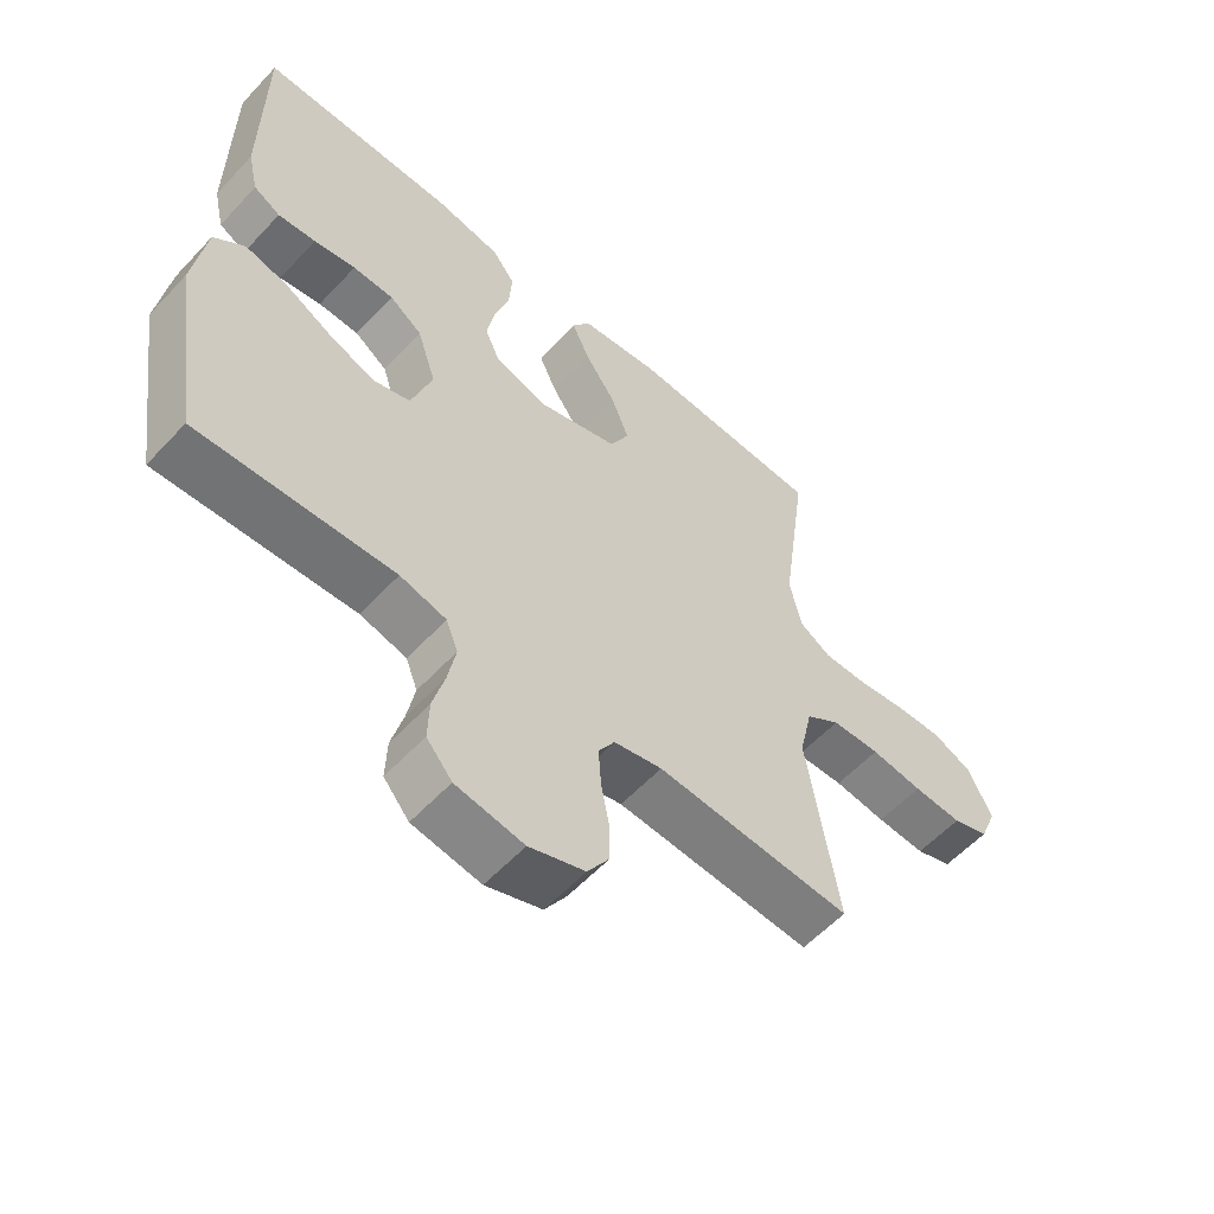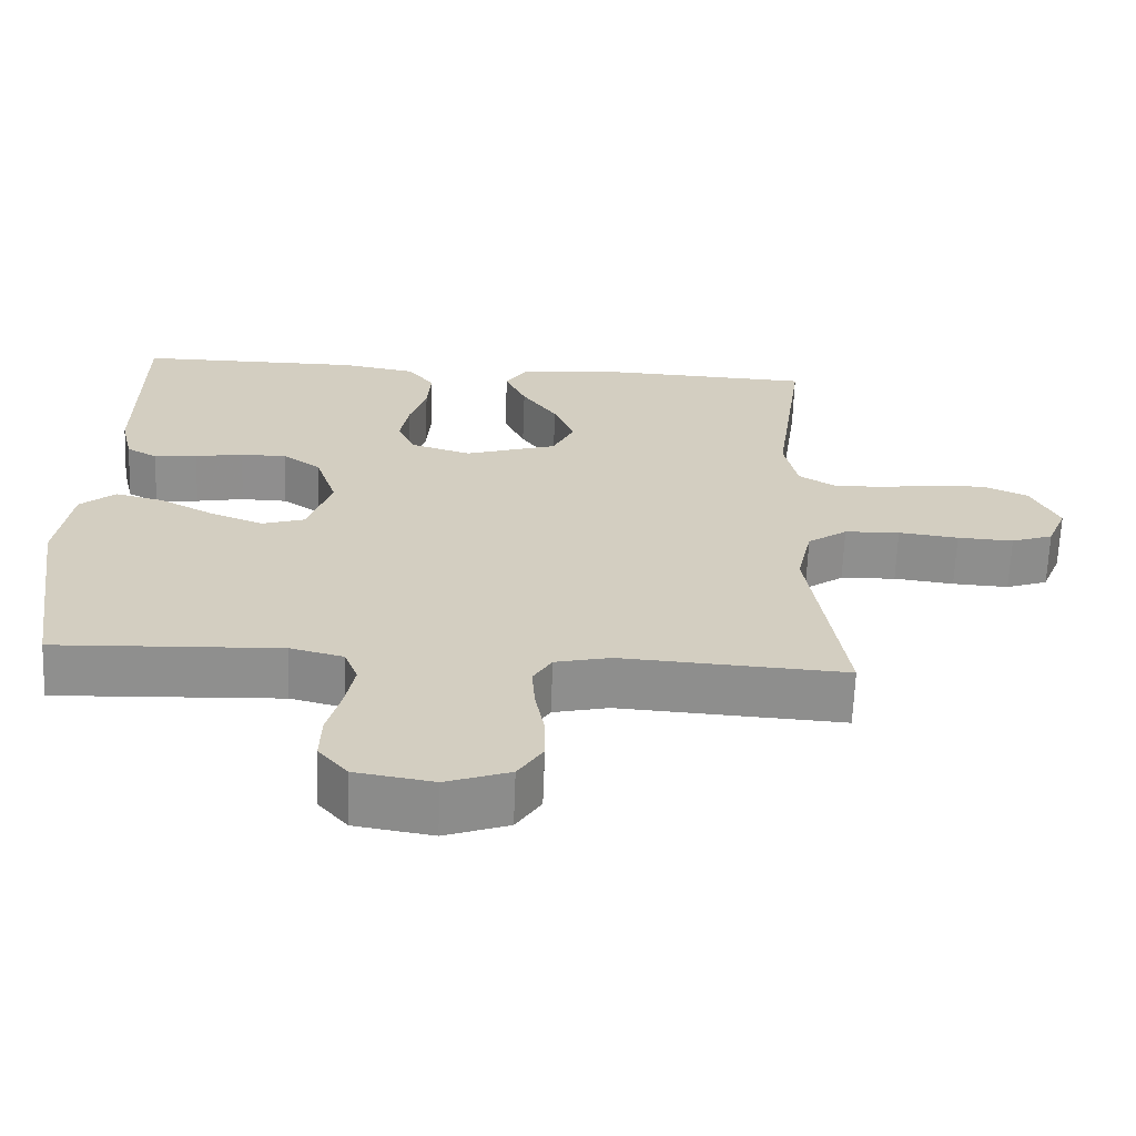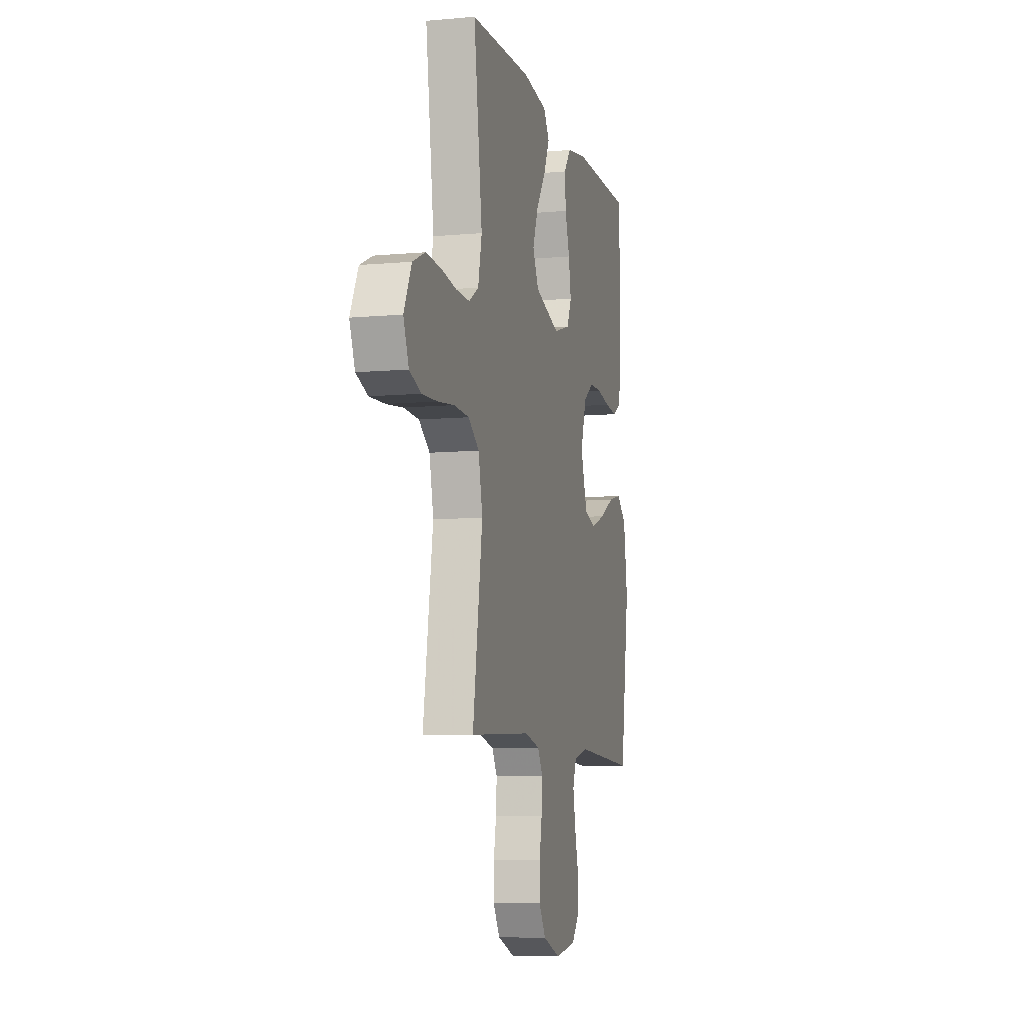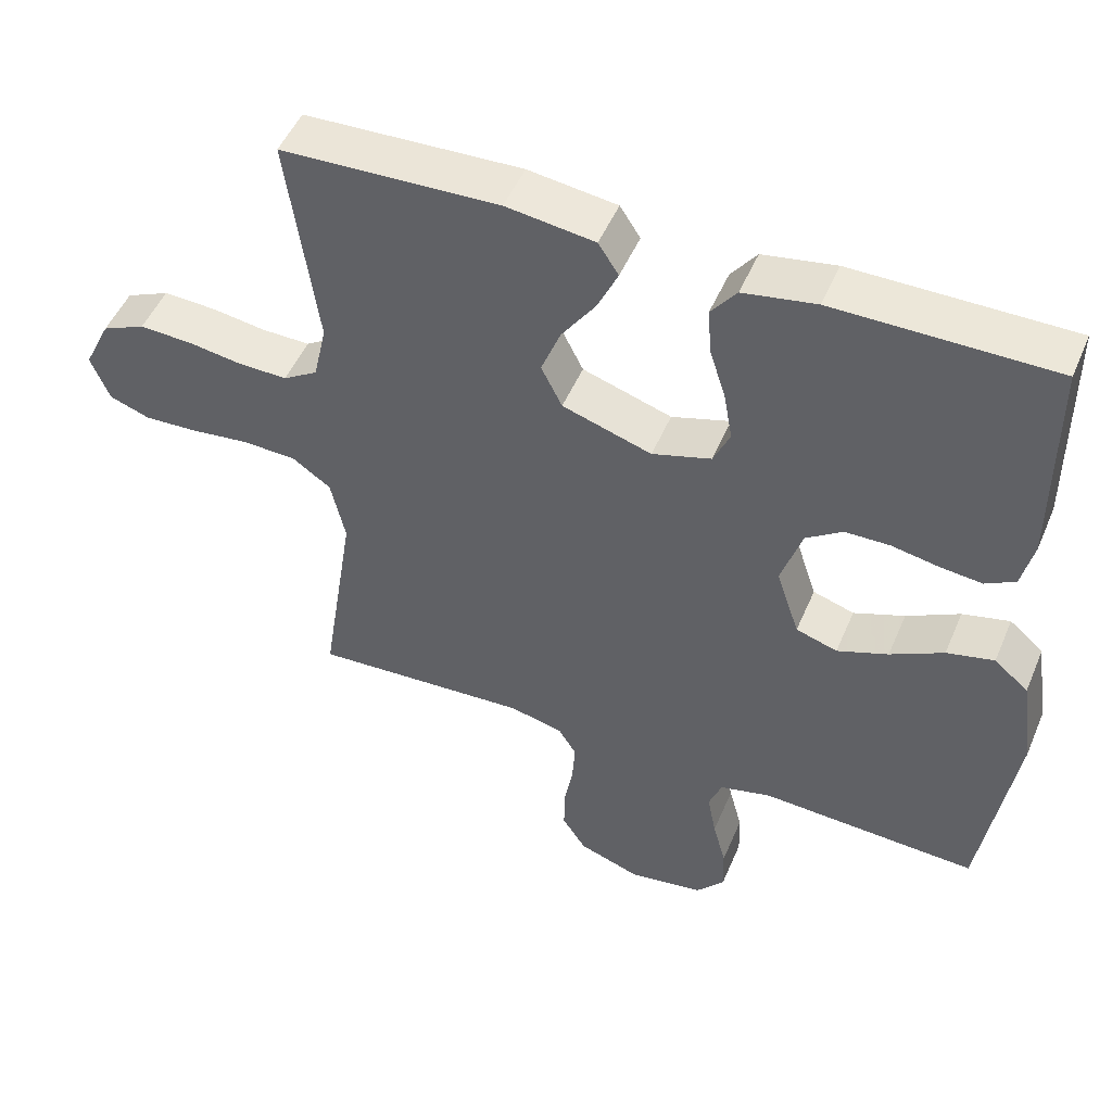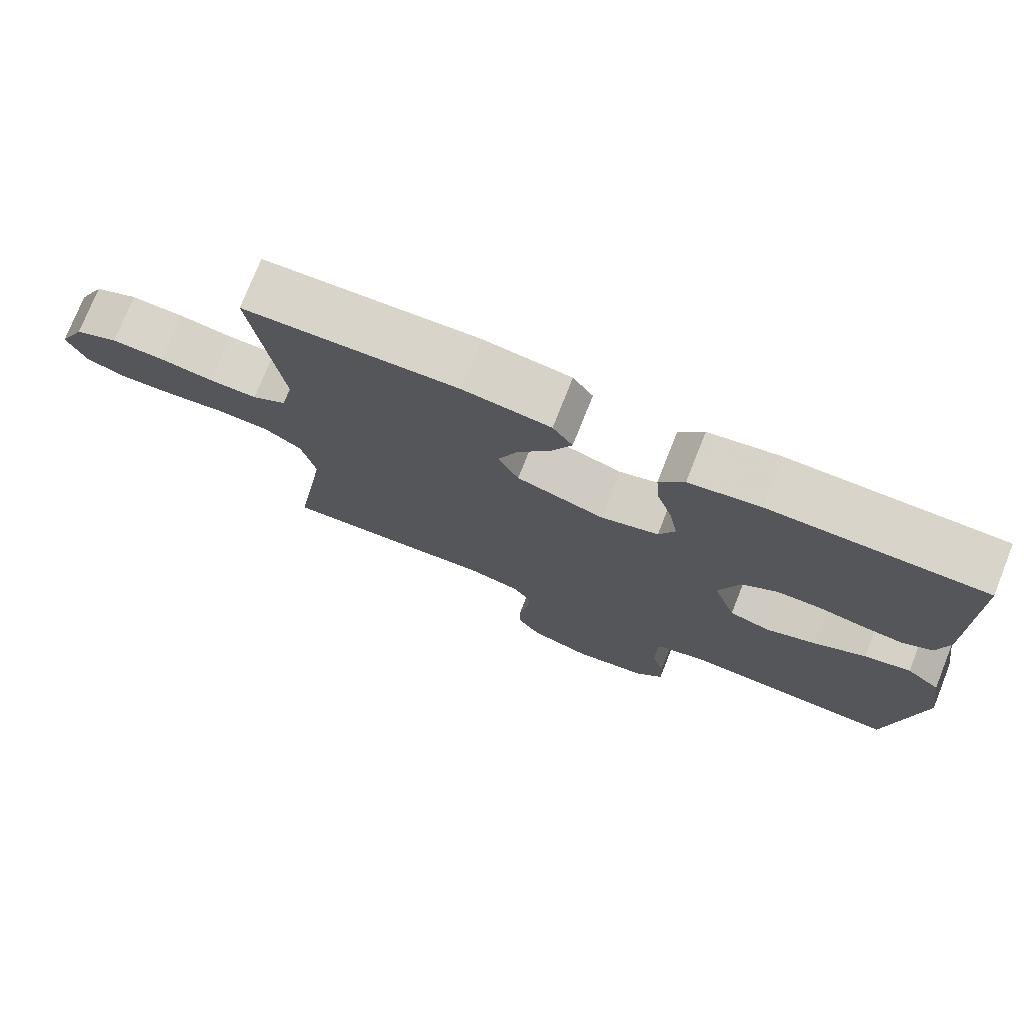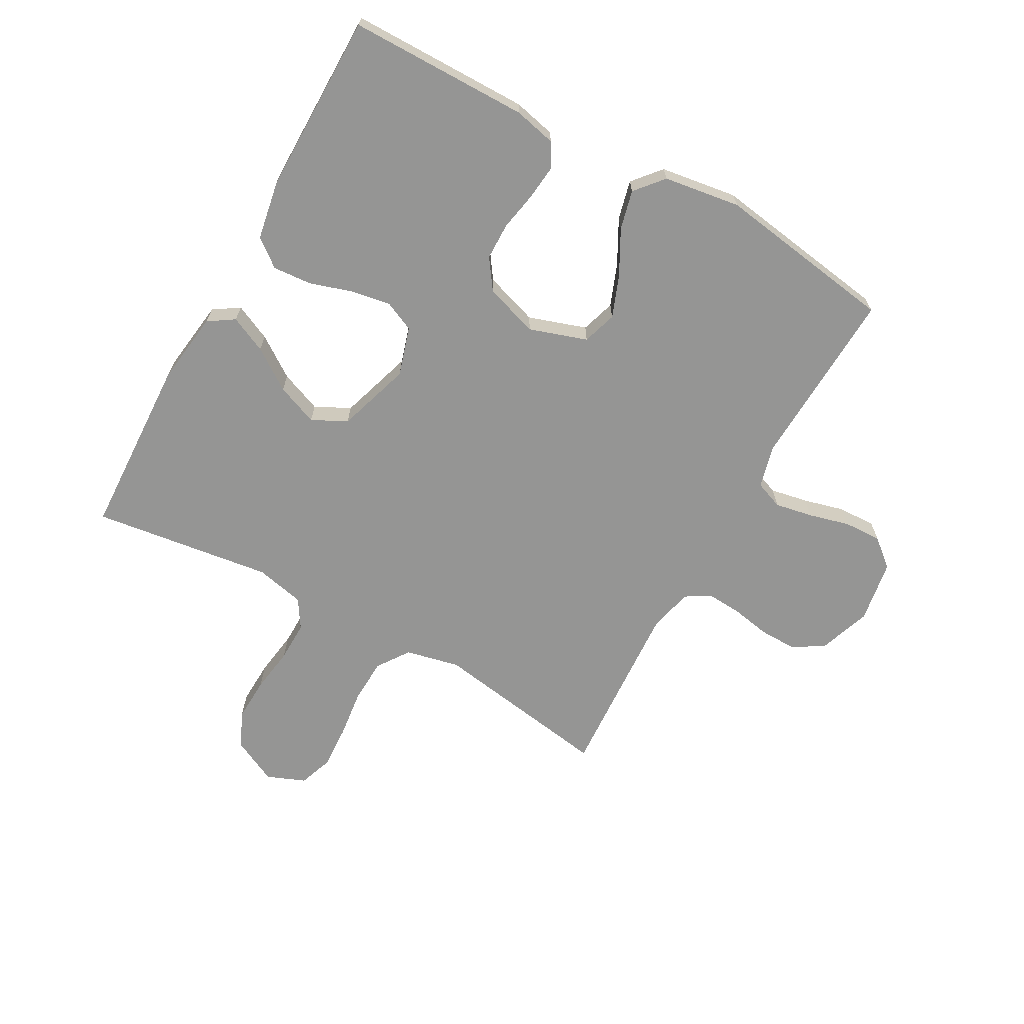
<metadata>
{"format":"obj","ext":"obj","renderer":"f3d","projection":"perspective","resolution":1024,"background":"white","views":[{"elev":-57.4,"azim":137.7,"up":"+Z"},{"elev":-65.1,"azim":177.8,"up":"+Z"},{"elev":-8.3,"azim":-75.9,"up":"+Z"},{"elev":49.9,"azim":22.6,"up":"+Z"},{"elev":75.6,"azim":21.7,"up":"+Z"},{"elev":-67.4,"azim":60.9,"up":"+Y"}]}
</metadata>
<code>
v -0.5 0.07 0.5
v -0.2 0.07 0.513
v -0.078 0.07 0.497
v -0.05 0.07 0.454
v -0.078 0.07 0.393
v -0.125 0.07 0.325
v -0.152 0.07 0.256
v -0.123 0.07 0.198
v 0 0.07 0.159
v 0.081 0.07 0.184
v 0.104 0.07 0.235
v 0.092 0.07 0.302
v 0.07 0.07 0.372
v 0.065 0.07 0.436
v 0.1 0.07 0.482
v 0.2 0.07 0.5
v 0.5 0.07 0.5
v 0.502 0.07 0.2
v 0.486 0.07 0.13
v 0.445 0.07 0.107
v 0.387 0.07 0.113
v 0.323 0.07 0.125
v 0.261 0.07 0.124
v 0.211 0.07 0.089
v 0.182 0.07 0
v 0.214 0.07 -0.096
v 0.271 0.07 -0.114
v 0.341 0.07 -0.087
v 0.414 0.07 -0.048
v 0.479 0.07 -0.032
v 0.526 0.07 -0.072
v 0.545 0.07 -0.2
v 0.5 0.07 -0.5
v 0.2 0.07 -0.486
v 0.129 0.07 -0.504
v 0.111 0.07 -0.551
v 0.123 0.07 -0.614
v 0.141 0.07 -0.682
v 0.143 0.07 -0.745
v 0.104 0.07 -0.791
v 0 0.07 -0.808
v -0.085 0.07 -0.778
v -0.118 0.07 -0.727
v -0.117 0.07 -0.664
v -0.105 0.07 -0.599
v -0.101 0.07 -0.54
v -0.126 0.07 -0.499
v -0.2 0.07 -0.482
v -0.5 0.07 -0.5
v -0.453 0.07 -0.2
v -0.473 0.07 -0.11
v -0.526 0.07 -0.073
v -0.6 0.07 -0.07
v -0.68 0.07 -0.08
v -0.755 0.07 -0.084
v -0.811 0.07 -0.064
v -0.837 0.07 0
v -0.8 0.07 0.076
v -0.74 0.07 0.103
v -0.667 0.07 0.1
v -0.592 0.07 0.089
v -0.525 0.07 0.088
v -0.477 0.07 0.118
v -0.459 0.07 0.2
v -0.5 0 0.5
v -0.2 0 0.513
v -0.078 0 0.497
v -0.05 0 0.454
v -0.078 0 0.393
v -0.125 0 0.325
v -0.152 0 0.256
v -0.123 0 0.198
v 0 0 0.159
v 0.081 0 0.184
v 0.104 0 0.235
v 0.092 0 0.302
v 0.07 0 0.372
v 0.065 0 0.436
v 0.1 0 0.482
v 0.2 0 0.5
v 0.5 0 0.5
v 0.502 0 0.2
v 0.486 0 0.13
v 0.445 0 0.107
v 0.387 0 0.113
v 0.323 0 0.125
v 0.261 0 0.124
v 0.211 0 0.089
v 0.182 0 0
v 0.214 0 -0.096
v 0.271 0 -0.114
v 0.341 0 -0.087
v 0.414 0 -0.048
v 0.479 0 -0.032
v 0.526 0 -0.072
v 0.545 0 -0.2
v 0.5 0 -0.5
v 0.2 0 -0.486
v 0.129 0 -0.504
v 0.111 0 -0.551
v 0.123 0 -0.614
v 0.141 0 -0.682
v 0.143 0 -0.745
v 0.104 0 -0.791
v 0 0 -0.808
v -0.085 0 -0.778
v -0.118 0 -0.727
v -0.117 0 -0.664
v -0.105 0 -0.599
v -0.101 0 -0.54
v -0.126 0 -0.499
v -0.2 0 -0.482
v -0.5 0 -0.5
v -0.453 0 -0.2
v -0.473 0 -0.11
v -0.526 0 -0.073
v -0.6 0 -0.07
v -0.68 0 -0.08
v -0.755 0 -0.084
v -0.811 0 -0.064
v -0.837 0 0
v -0.8 0 0.076
v -0.74 0 0.103
v -0.667 0 0.1
v -0.592 0 0.089
v -0.525 0 0.088
v -0.477 0 0.118
v -0.459 0 0.2
f 58 59 60 61
f 58 61 62
f 57 58 62
f 56 57 62
f 53 54 55 56
f 53 56 62
f 52 53 62 63
f 48 49 50
f 47 48 50 51
f 42 43 44 45
f 42 45 46
f 41 42 46
f 40 41 46
f 37 38 39 40
f 36 37 40 46
f 35 36 46 47
f 31 32 33 34
f 28 29 30 31
f 27 28 31 34
f 26 27 34 35
f 19 20 21 22
f 19 22 23
f 18 19 23
f 17 18 23
f 16 17 23 24
f 12 13 14 15
f 11 12 15 16
f 3 4 5 6
f 3 6 7
f 64 1 2 3
f 63 64 3 7
f 51 52 63 7
f 25 26 35 47
f 11 16 24 25
f 10 11 25 47
f 9 10 47 51
f 51 7 8
f 8 9 51
f 125 124 123 122
f 126 125 122
f 126 122 121
f 126 121 120
f 120 119 118 117
f 126 120 117
f 127 126 117 116
f 114 113 112
f 115 114 112 111
f 109 108 107 106
f 110 109 106
f 110 106 105
f 110 105 104
f 104 103 102 101
f 110 104 101 100
f 111 110 100 99
f 98 97 96 95
f 95 94 93 92
f 98 95 92 91
f 99 98 91 90
f 86 85 84 83
f 87 86 83
f 87 83 82
f 87 82 81
f 88 87 81 80
f 79 78 77 76
f 80 79 76 75
f 70 69 68 67
f 71 70 67
f 67 66 65 128
f 71 67 128 127
f 71 127 116 115
f 111 99 90 89
f 89 88 80 75
f 111 89 75 74
f 115 111 74 73
f 72 71 115
f 115 73 72
f 1 65 66 2
f 2 66 67 3
f 3 67 68 4
f 4 68 69 5
f 5 69 70 6
f 6 70 71 7
f 7 71 72 8
f 8 72 73 9
f 9 73 74 10
f 10 74 75 11
f 11 75 76 12
f 12 76 77 13
f 13 77 78 14
f 14 78 79 15
f 15 79 80 16
f 16 80 81 17
f 17 81 82 18
f 18 82 83 19
f 19 83 84 20
f 20 84 85 21
f 21 85 86 22
f 22 86 87 23
f 23 87 88 24
f 24 88 89 25
f 25 89 90 26
f 26 90 91 27
f 27 91 92 28
f 28 92 93 29
f 29 93 94 30
f 30 94 95 31
f 31 95 96 32
f 32 96 97 33
f 33 97 98 34
f 34 98 99 35
f 35 99 100 36
f 36 100 101 37
f 37 101 102 38
f 38 102 103 39
f 39 103 104 40
f 40 104 105 41
f 41 105 106 42
f 42 106 107 43
f 43 107 108 44
f 44 108 109 45
f 45 109 110 46
f 46 110 111 47
f 47 111 112 48
f 48 112 113 49
f 49 113 114 50
f 50 114 115 51
f 51 115 116 52
f 52 116 117 53
f 53 117 118 54
f 54 118 119 55
f 55 119 120 56
f 56 120 121 57
f 57 121 122 58
f 58 122 123 59
f 59 123 124 60
f 60 124 125 61
f 61 125 126 62
f 62 126 127 63
f 63 127 128 64
f 64 128 65 1

</code>
